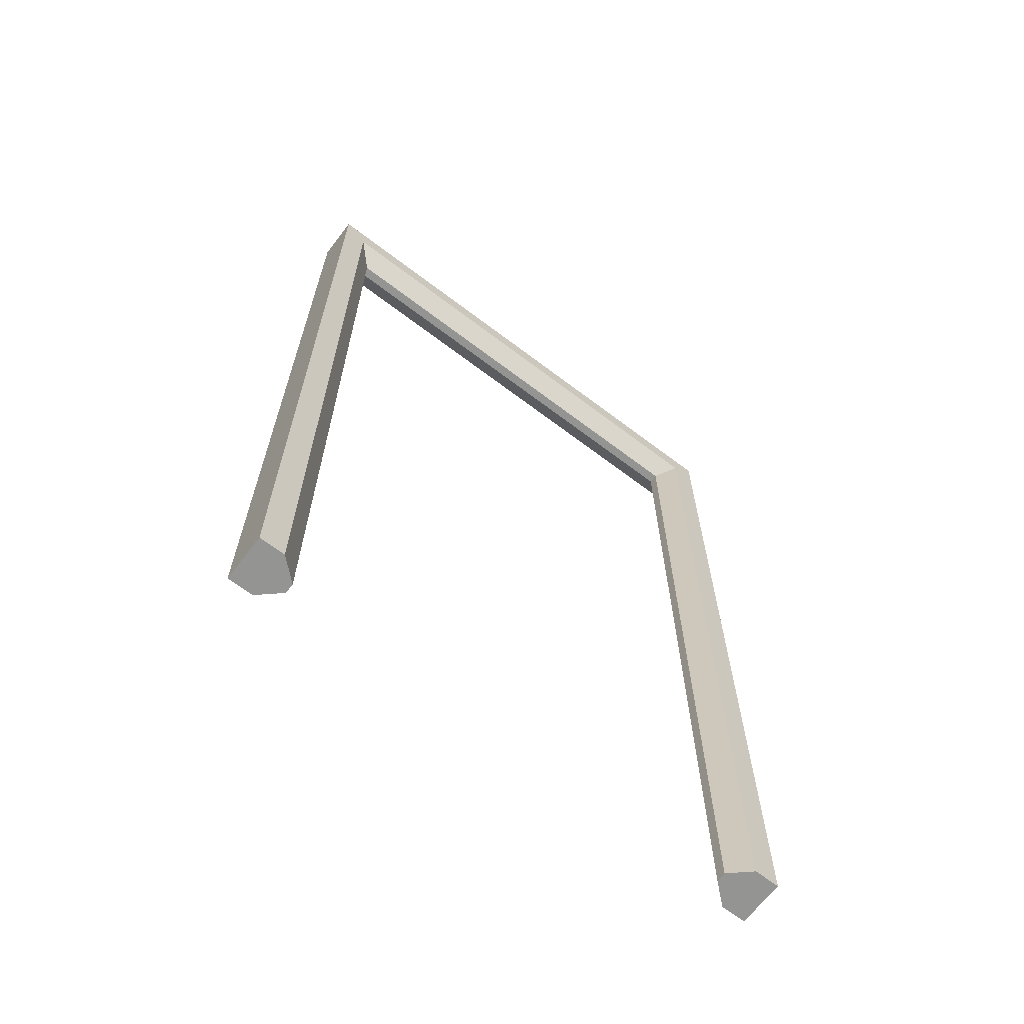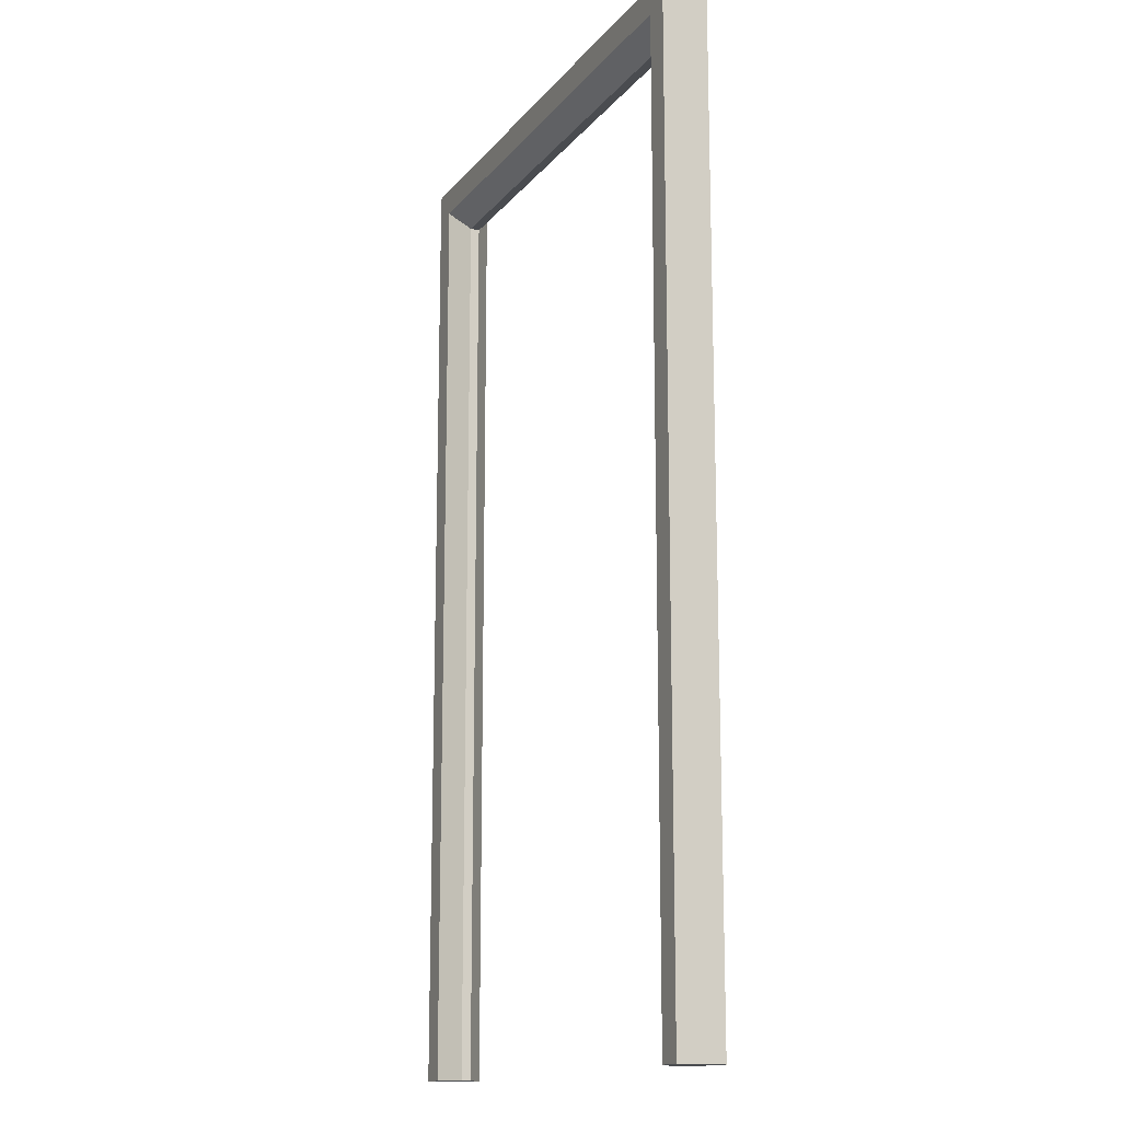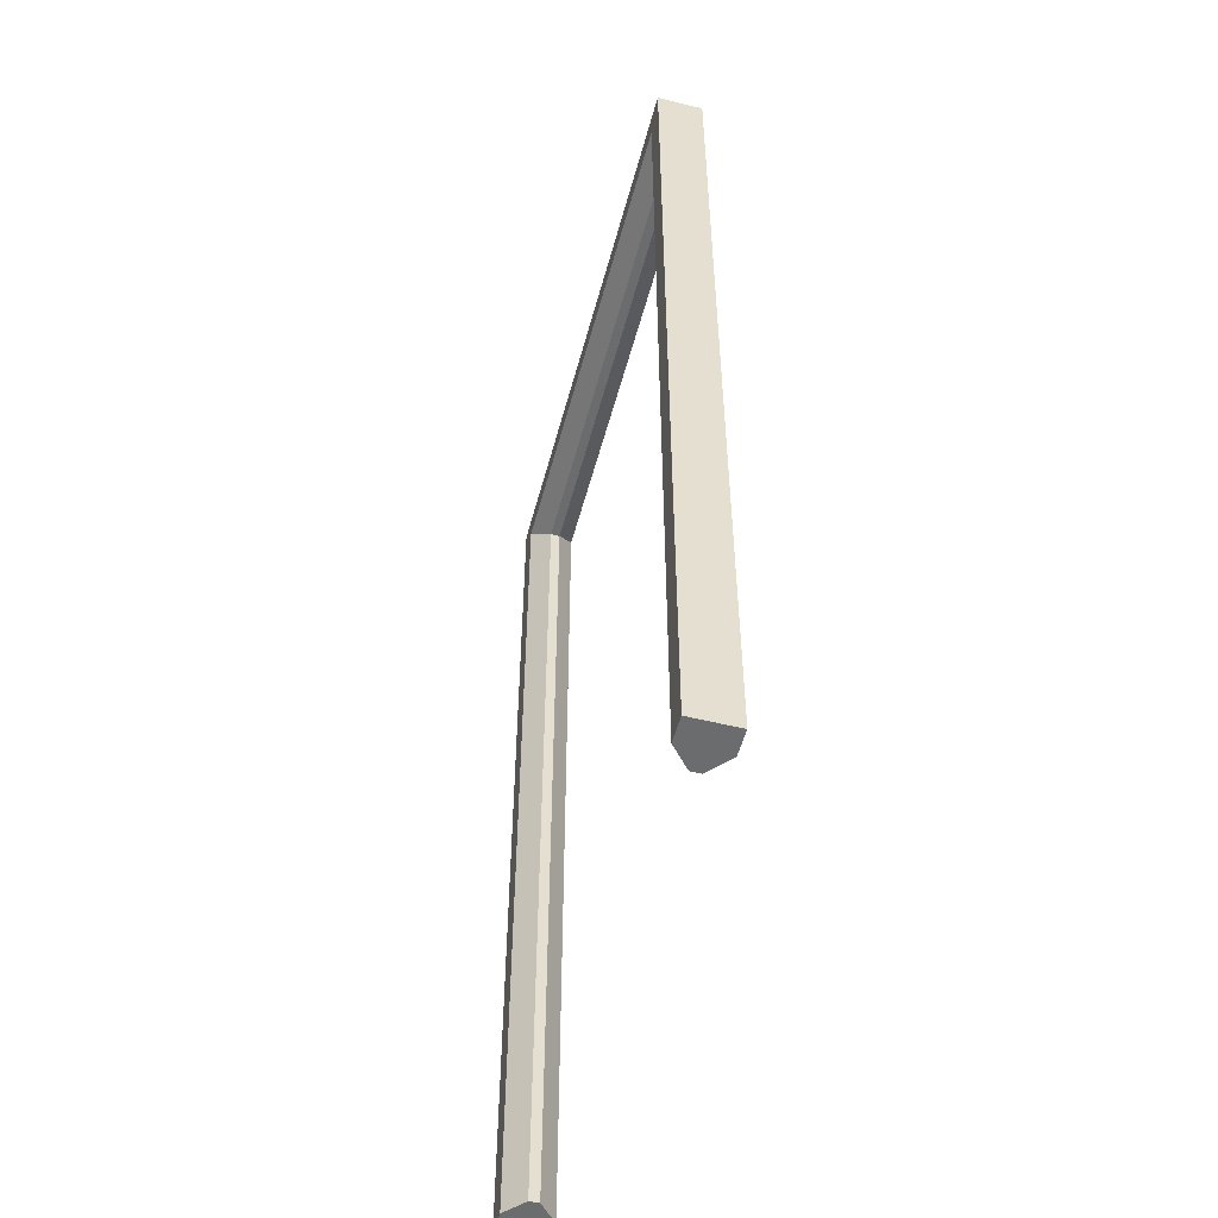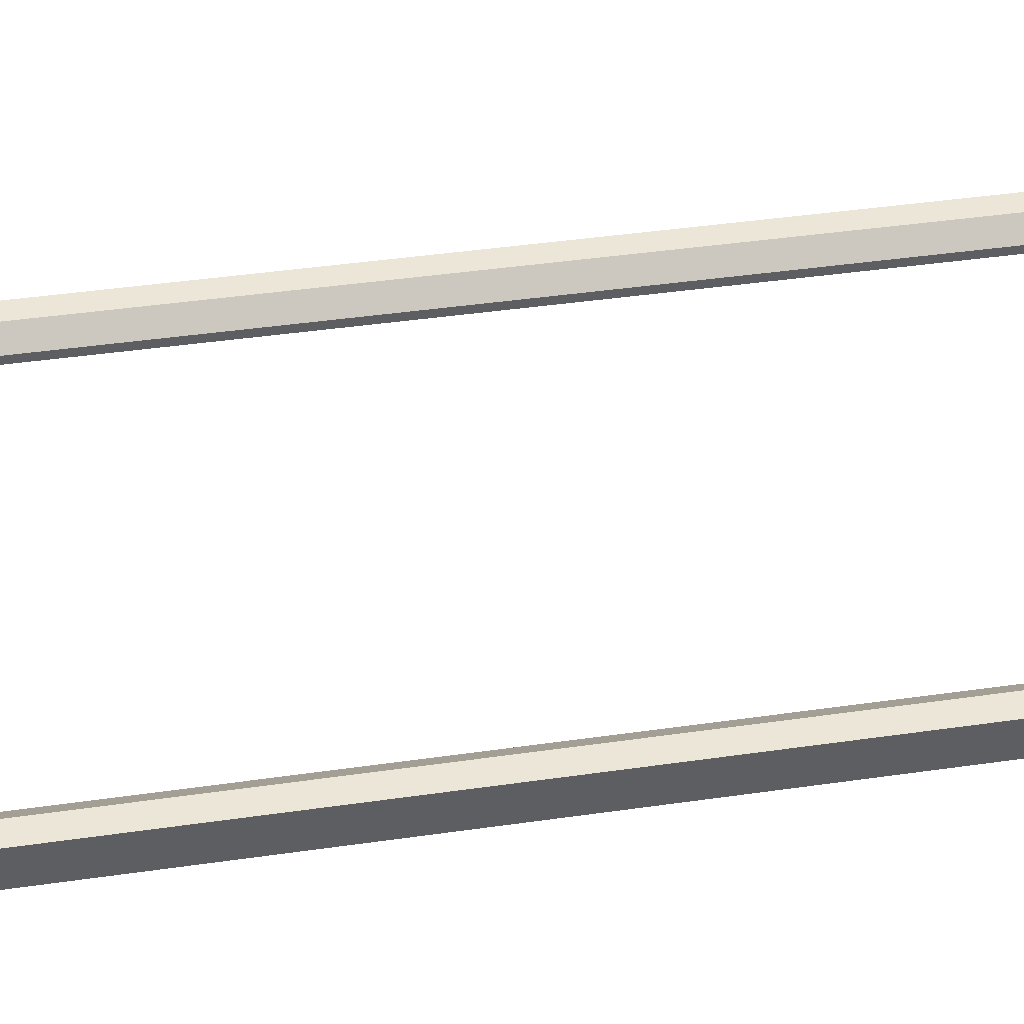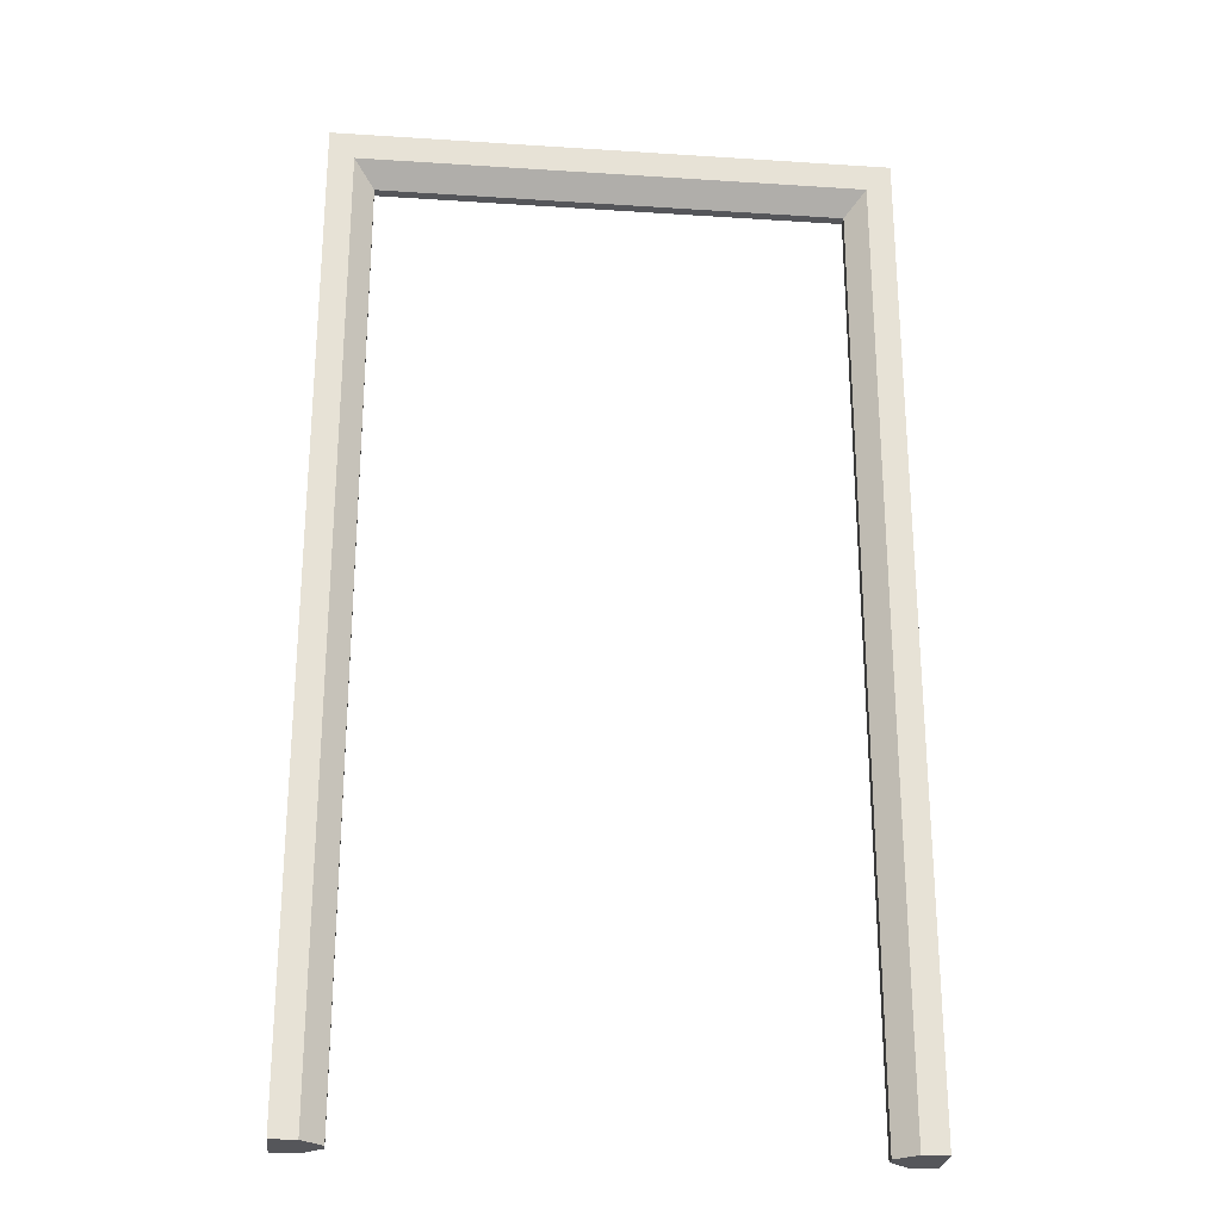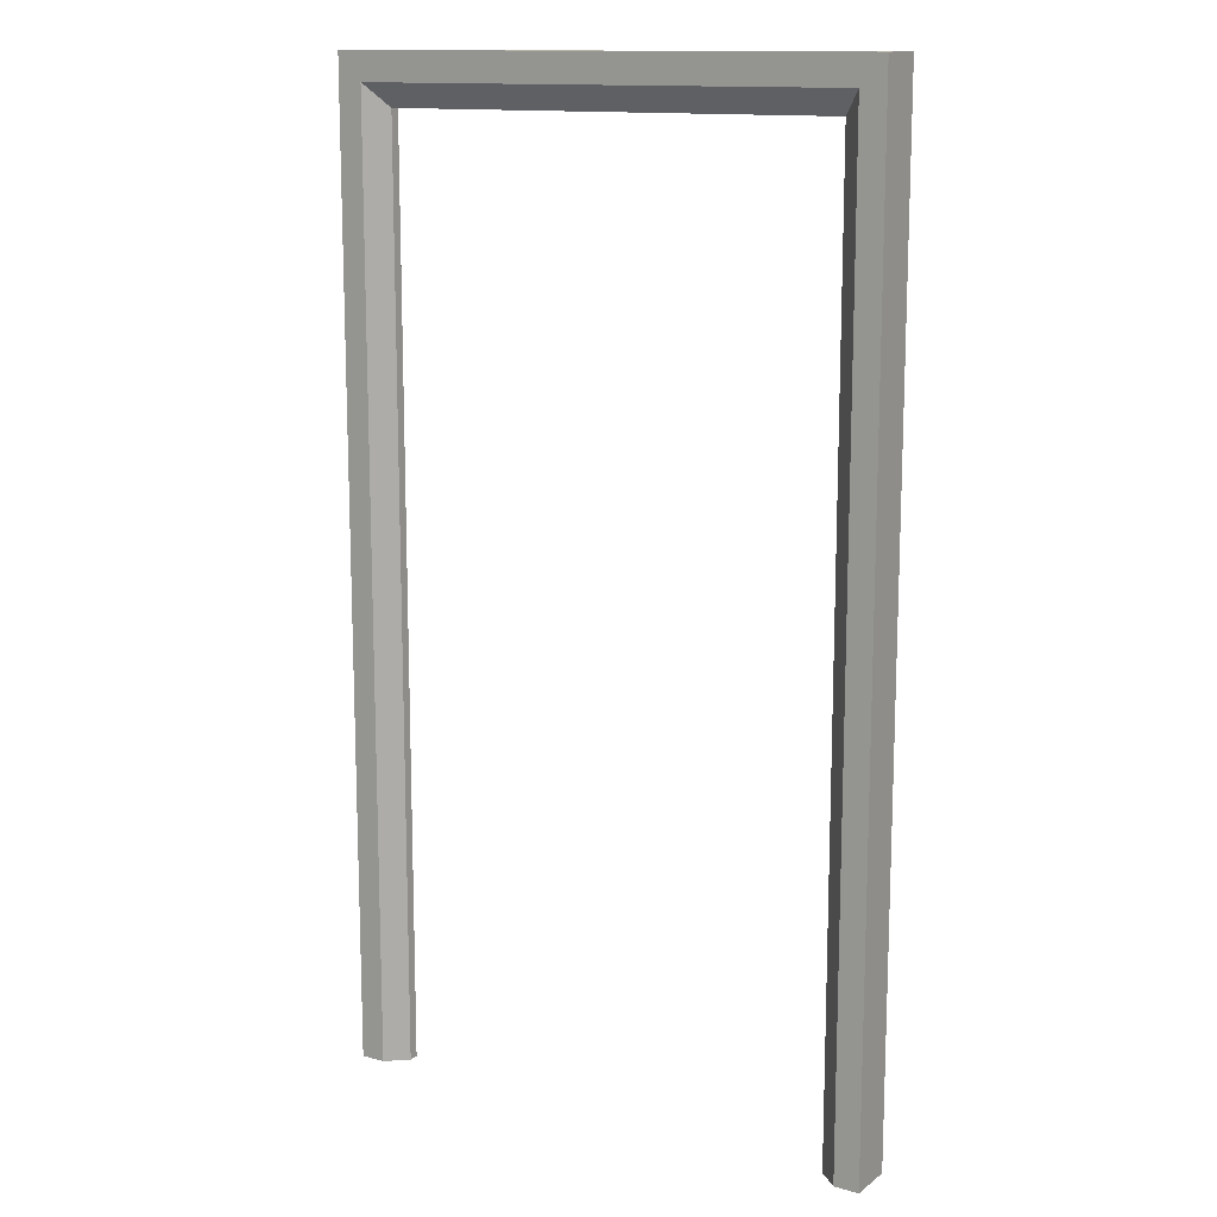
<metadata>
{"format":"obj","ext":"obj","renderer":"f3d","projection":"perspective","resolution":1024,"background":"white","views":[{"elev":-67.0,"azim":-37.3,"up":"+Y"},{"elev":-14.8,"azim":-114.6,"up":"+Y"},{"elev":-53.6,"azim":75.1,"up":"+Y"},{"elev":46.6,"azim":-99.1,"up":"+Z"},{"elev":-26.0,"azim":174.1,"up":"+Y"},{"elev":13.3,"azim":-147.6,"up":"+Y"}]}
</metadata>
<code>
v 90.27 0 79.66
v 75.35 0 73.72
v 90.27 320.7 79.66
v 90.27 320.7 64.58
v 90.27 0 64.58
v 75.35 0 70.52
v 75.35 303.9 73.72
v 75.35 303.9 70.52
v -90.27 0 79.66
v -75.35 0 73.72
v -90.27 320.7 79.66
v -90.27 320.7 64.58
v -90.27 0 64.58
v -75.35 0 70.52
v -75.35 303.9 73.72
v -75.35 303.9 70.52
v -82.04 311.4 79.66
v -82.04 0 79.66
v -82.04 0 64.58
v -82.04 311.4 64.58
v 82.04 311.4 64.58
v 82.04 0 64.58
v 82.04 0 79.66
v 82.04 311.4 79.66
v -82.04 156.1 79.66
v -75.35 156.1 73.72
v -75.35 156.1 70.52
v -82.04 156.1 64.58
v -90.27 156.2 64.58
v -90.27 156.2 79.66
v 82.04 156.1 79.66
v 75.35 156.1 73.72
v 75.35 156.1 70.52
v 82.04 156.1 64.58
v 90.27 156.2 64.58
v 90.27 156.2 79.66
f 22 23 2 6
f 2 32 33 6
f 35 36 1 5
f 25 26 15 17
f 4 12 11 3
f 16 27 28 20
f 19 14 10 18
f 26 27 16 15
f 29 30 11 12
f 8 7 15 16
f 24 17 15 7
f 8 16 20 21
f 31 32 2 23
f 33 34 22 6
f 30 25 17 11
f 13 19 18 9
f 20 28 29 12
f 21 20 12 4
f 22 34 35 5
f 5 1 23 22
f 36 31 23 1
f 3 11 17 24
f 18 10 26 25
f 10 14 27 26
f 28 27 14 19
f 29 28 19 13
f 13 9 30 29
f 9 18 25 30
f 24 7 32 31
f 33 32 7 8
f 8 21 34 33
f 35 34 21 4
f 4 3 36 35
f 3 24 31 36

</code>
